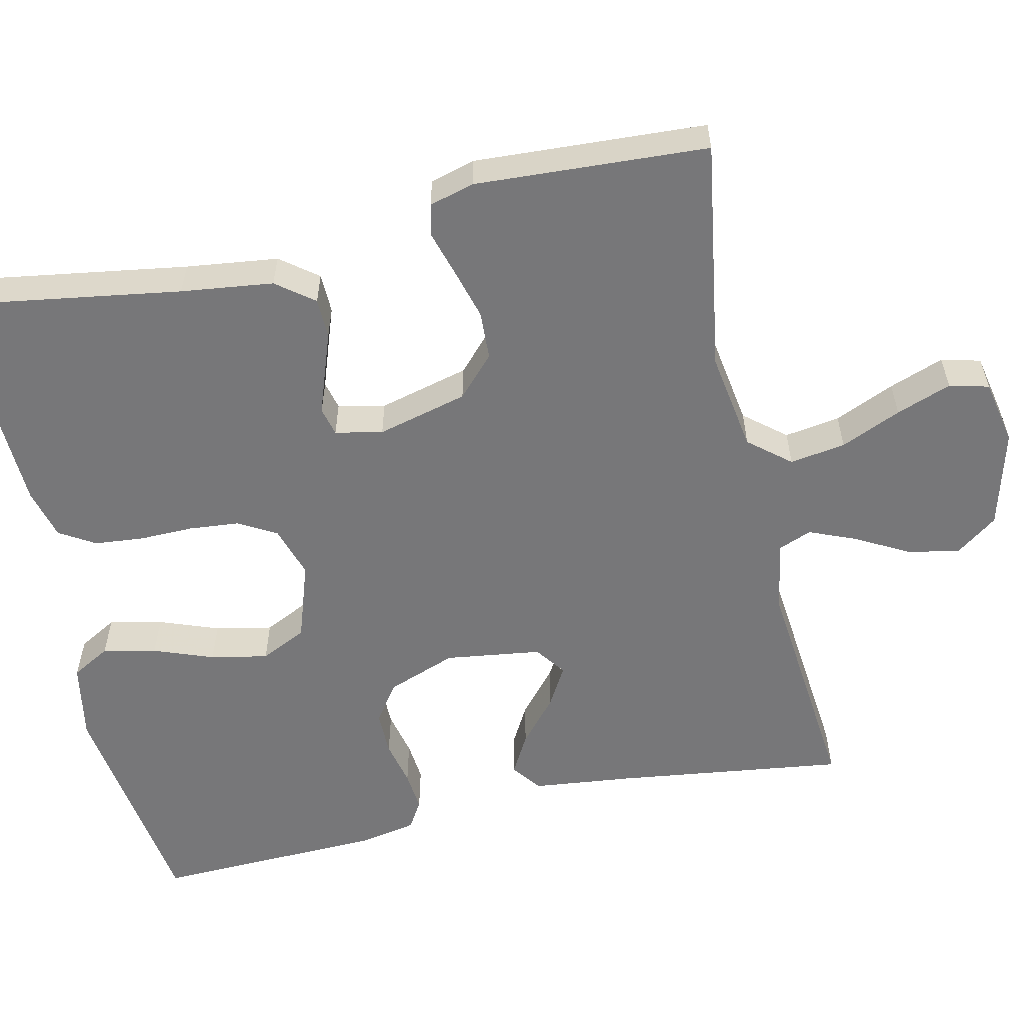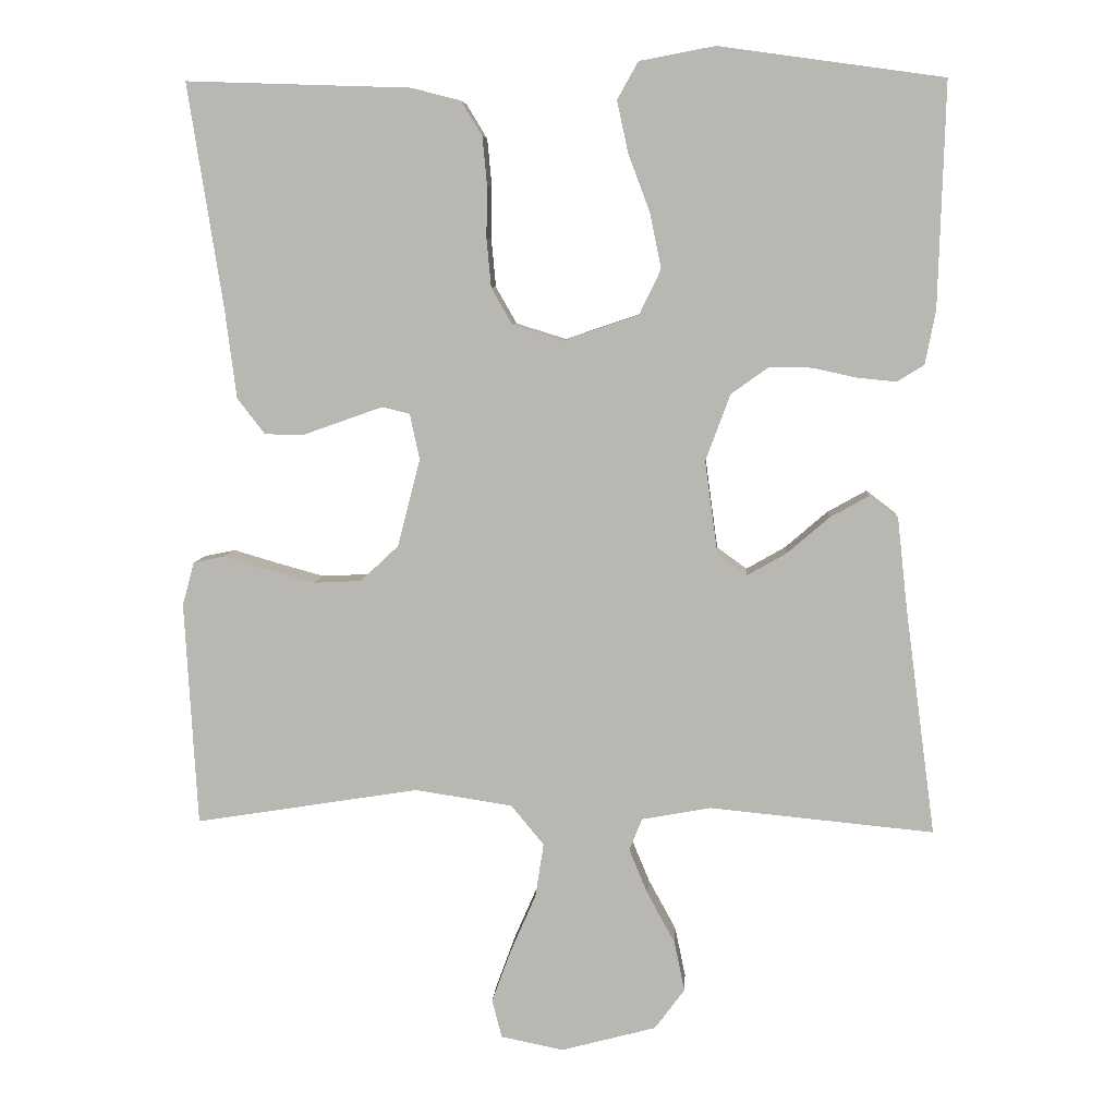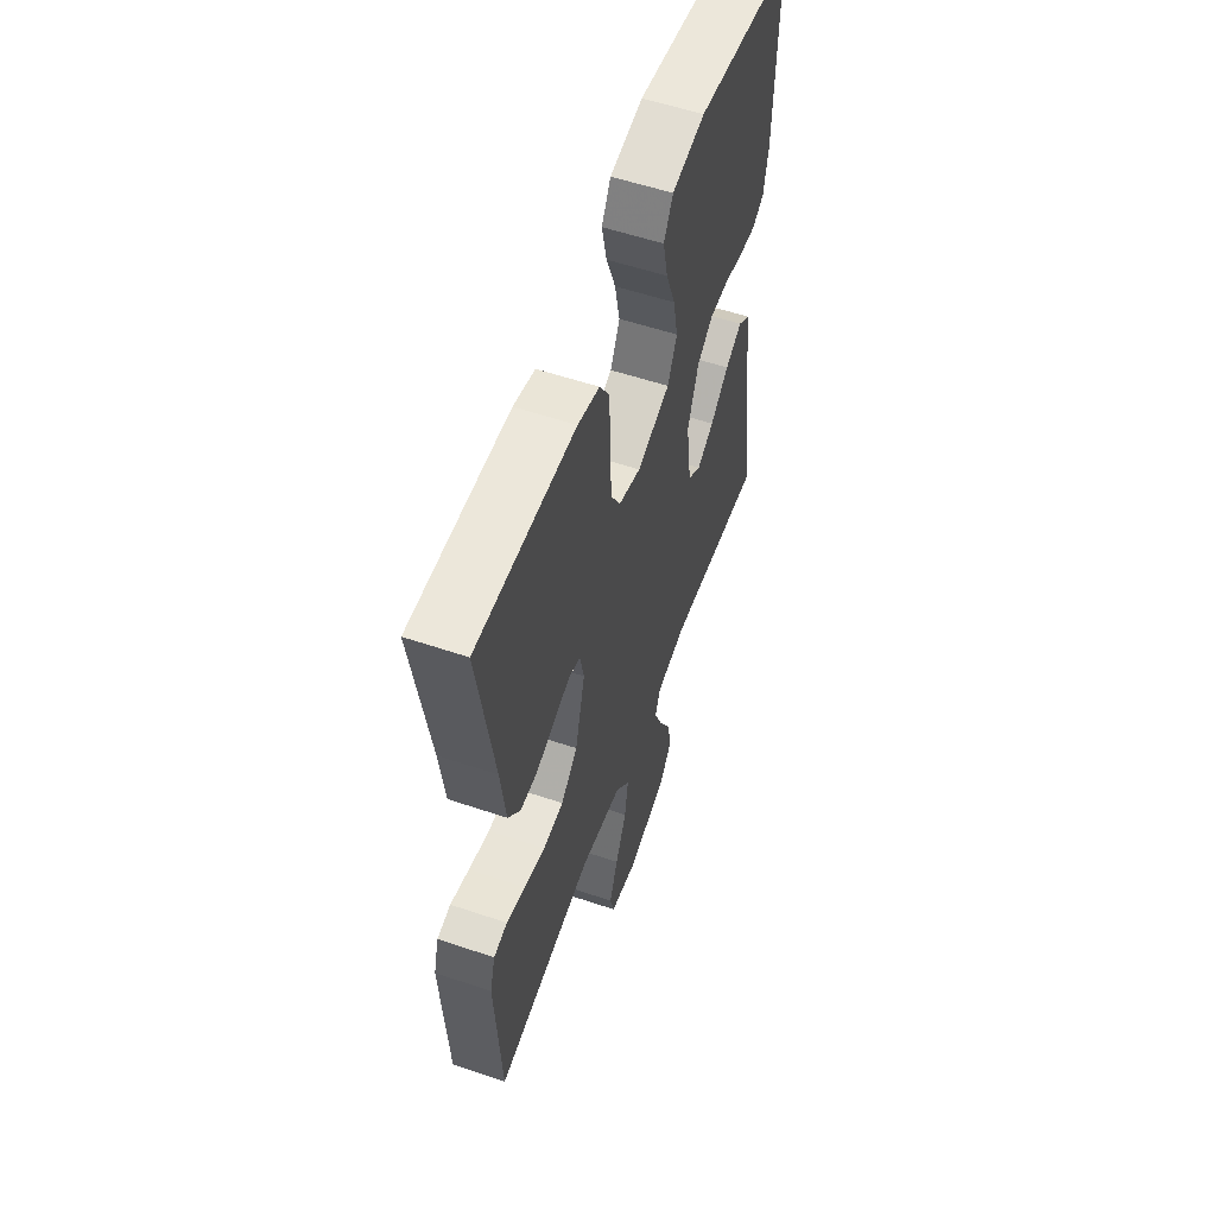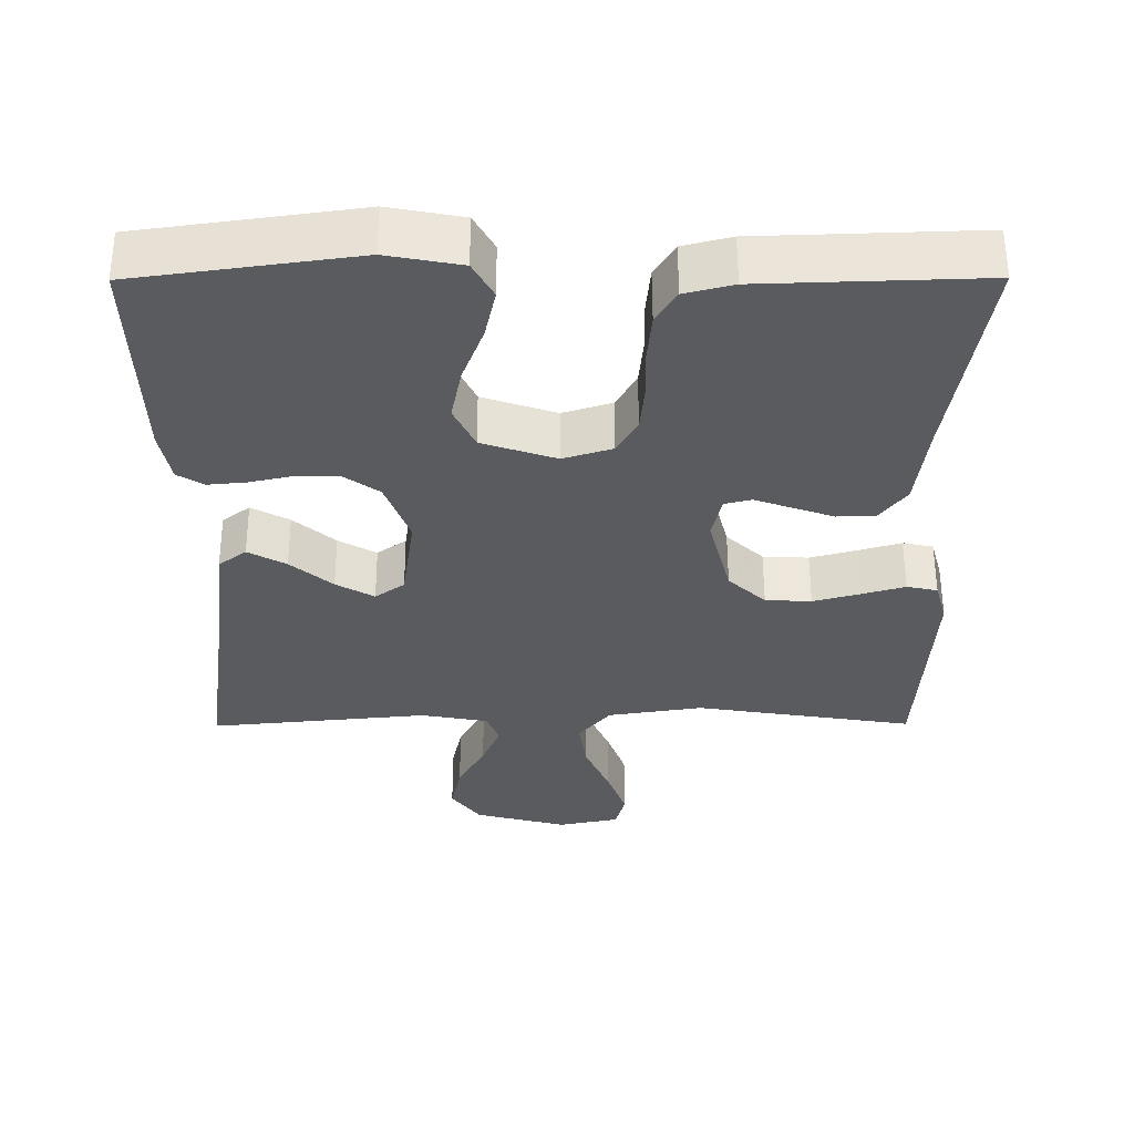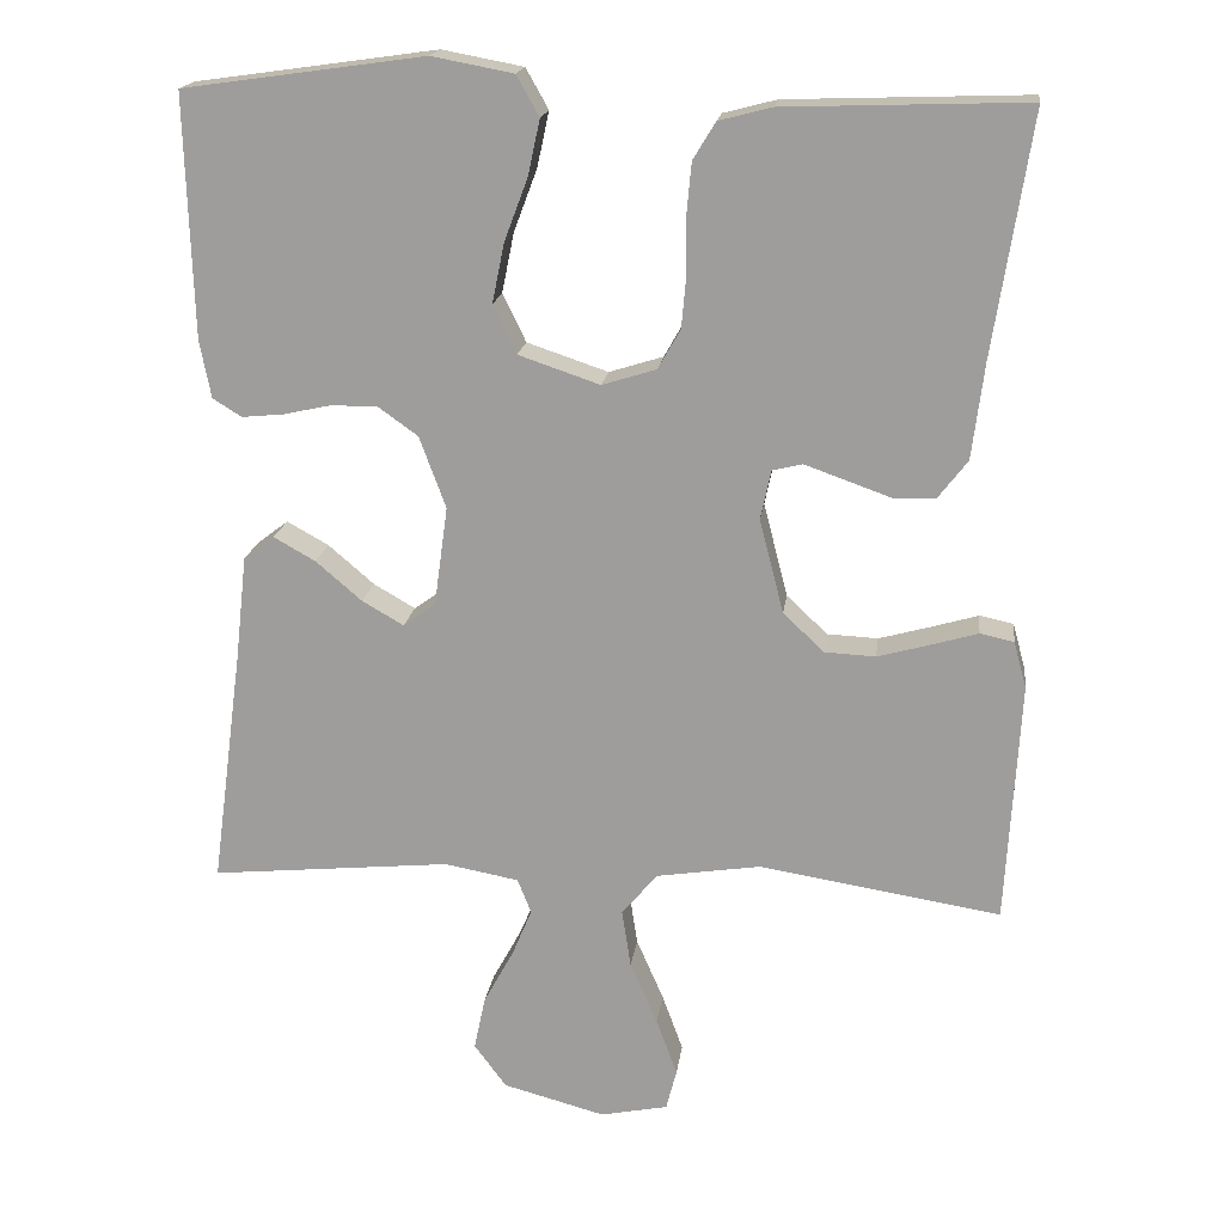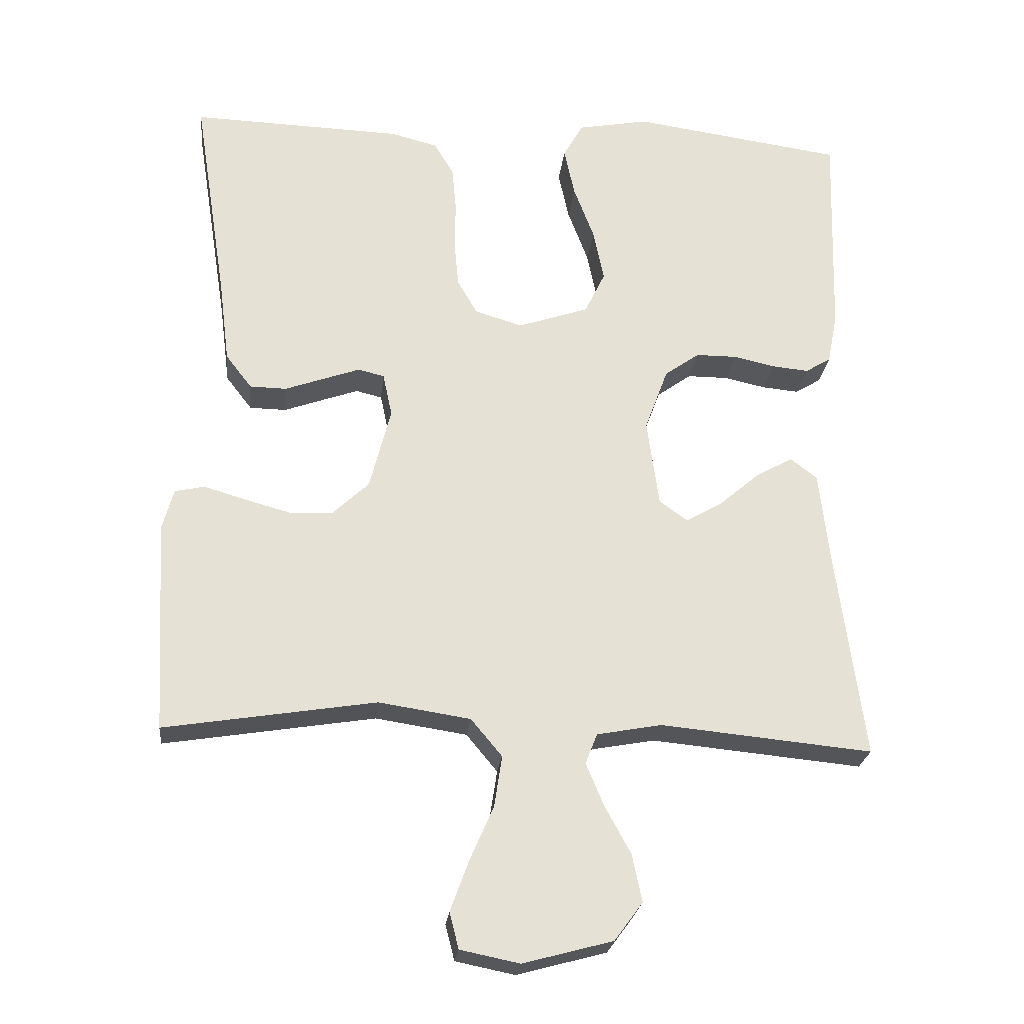
<metadata>
{"format":"obj","ext":"obj","renderer":"f3d","projection":"perspective","resolution":1024,"background":"white","views":[{"elev":-57.2,"azim":102.7,"up":"+Y"},{"elev":7.1,"azim":-176.3,"up":"+Z"},{"elev":56.6,"azim":109.4,"up":"+Z"},{"elev":56.7,"azim":-0.2,"up":"+Z"},{"elev":18.0,"azim":7.4,"up":"+Z"},{"elev":-24.1,"azim":173.9,"up":"+Z"}]}
</metadata>
<code>
v -0.5 0.07 0.5
v -0.2 0.07 0.542
v -0.099 0.07 0.523
v -0.071 0.07 0.473
v -0.086 0.07 0.404
v -0.115 0.07 0.327
v -0.13 0.07 0.253
v -0.101 0.07 0.193
v 0 0.07 0.159
v 0.067 0.07 0.18
v 0.095 0.07 0.229
v 0.101 0.07 0.294
v 0.1 0.07 0.363
v 0.106 0.07 0.427
v 0.134 0.07 0.473
v 0.2 0.07 0.49
v 0.5 0.07 0.5
v 0.453 0.07 0.2
v 0.438 0.07 0.081
v 0.401 0.07 0.033
v 0.349 0.07 0.032
v 0.293 0.07 0.052
v 0.242 0.07 0.07
v 0.205 0.07 0.061
v 0.192 0.07 0
v 0.222 0.07 -0.117
v 0.273 0.07 -0.165
v 0.336 0.07 -0.168
v 0.401 0.07 -0.15
v 0.459 0.07 -0.133
v 0.501 0.07 -0.142
v 0.517 0.07 -0.2
v 0.5 0.07 -0.5
v 0.2 0.07 -0.452
v 0.07 0.07 -0.472
v 0.026 0.07 -0.525
v 0.037 0.07 -0.597
v 0.071 0.07 -0.675
v 0.097 0.07 -0.746
v 0.084 0.07 -0.797
v 0 0.07 -0.814
v -0.127 0.07 -0.78
v -0.167 0.07 -0.726
v -0.153 0.07 -0.659
v -0.116 0.07 -0.591
v -0.091 0.07 -0.531
v -0.108 0.07 -0.488
v -0.2 0.07 -0.471
v -0.5 0.07 -0.5
v -0.46 0.07 -0.2
v -0.446 0.07 -0.074
v -0.408 0.07 -0.045
v -0.356 0.07 -0.074
v -0.299 0.07 -0.123
v -0.247 0.07 -0.153
v -0.207 0.07 -0.124
v -0.19 0.07 0
v -0.223 0.07 0.089
v -0.272 0.07 0.124
v -0.33 0.07 0.124
v -0.389 0.07 0.111
v -0.441 0.07 0.106
v -0.477 0.07 0.128
v -0.491 0.07 0.2
v -0.5 0 0.5
v -0.2 0 0.542
v -0.099 0 0.523
v -0.071 0 0.473
v -0.086 0 0.404
v -0.115 0 0.327
v -0.13 0 0.253
v -0.101 0 0.193
v 0 0 0.159
v 0.067 0 0.18
v 0.095 0 0.229
v 0.101 0 0.294
v 0.1 0 0.363
v 0.106 0 0.427
v 0.134 0 0.473
v 0.2 0 0.49
v 0.5 0 0.5
v 0.453 0 0.2
v 0.438 0 0.081
v 0.401 0 0.033
v 0.349 0 0.032
v 0.293 0 0.052
v 0.242 0 0.07
v 0.205 0 0.061
v 0.192 0 0
v 0.222 0 -0.117
v 0.273 0 -0.165
v 0.336 0 -0.168
v 0.401 0 -0.15
v 0.459 0 -0.133
v 0.501 0 -0.142
v 0.517 0 -0.2
v 0.5 0 -0.5
v 0.2 0 -0.452
v 0.07 0 -0.472
v 0.026 0 -0.525
v 0.037 0 -0.597
v 0.071 0 -0.675
v 0.097 0 -0.746
v 0.084 0 -0.797
v 0 0 -0.814
v -0.127 0 -0.78
v -0.167 0 -0.726
v -0.153 0 -0.659
v -0.116 0 -0.591
v -0.091 0 -0.531
v -0.108 0 -0.488
v -0.2 0 -0.471
v -0.5 0 -0.5
v -0.46 0 -0.2
v -0.446 0 -0.074
v -0.408 0 -0.045
v -0.356 0 -0.074
v -0.299 0 -0.123
v -0.247 0 -0.153
v -0.207 0 -0.124
v -0.19 0 0
v -0.223 0 0.089
v -0.272 0 0.124
v -0.33 0 0.124
v -0.389 0 0.111
v -0.441 0 0.106
v -0.477 0 0.128
v -0.491 0 0.2
f 60 61 62 63
f 59 60 63 64
f 51 52 53 54
f 50 51 54 55
f 48 49 50 55
f 47 48 55 56
f 42 43 44 45
f 42 45 46
f 41 42 46
f 40 41 46
f 37 38 39 40
f 37 40 46 47
f 31 32 33 34
f 29 30 31 34
f 28 29 34 35
f 27 28 35
f 26 27 35 36
f 19 20 21 22
f 18 19 22 23
f 17 18 23 24
f 15 16 17 24
f 12 13 14 15
f 11 12 15 24
f 3 4 5 6
f 3 6 7
f 2 3 7
f 59 64 1 2
f 58 59 2 7
f 57 58 7 8
f 56 57 8 9
f 36 37 47 56
f 25 26 36 56
f 25 56 9 10
f 10 11 24 25
f 127 126 125 124
f 128 127 124 123
f 118 117 116 115
f 119 118 115 114
f 119 114 113 112
f 120 119 112 111
f 109 108 107 106
f 110 109 106
f 110 106 105
f 110 105 104
f 104 103 102 101
f 111 110 104 101
f 98 97 96 95
f 98 95 94 93
f 99 98 93 92
f 99 92 91
f 100 99 91 90
f 86 85 84 83
f 87 86 83 82
f 88 87 82 81
f 88 81 80 79
f 79 78 77 76
f 88 79 76 75
f 70 69 68 67
f 71 70 67
f 71 67 66
f 66 65 128 123
f 71 66 123 122
f 72 71 122 121
f 73 72 121 120
f 120 111 101 100
f 120 100 90 89
f 74 73 120 89
f 89 88 75 74
f 1 65 66 2
f 2 66 67 3
f 3 67 68 4
f 4 68 69 5
f 5 69 70 6
f 6 70 71 7
f 7 71 72 8
f 8 72 73 9
f 9 73 74 10
f 10 74 75 11
f 11 75 76 12
f 12 76 77 13
f 13 77 78 14
f 14 78 79 15
f 15 79 80 16
f 16 80 81 17
f 17 81 82 18
f 18 82 83 19
f 19 83 84 20
f 20 84 85 21
f 21 85 86 22
f 22 86 87 23
f 23 87 88 24
f 24 88 89 25
f 25 89 90 26
f 26 90 91 27
f 27 91 92 28
f 28 92 93 29
f 29 93 94 30
f 30 94 95 31
f 31 95 96 32
f 32 96 97 33
f 33 97 98 34
f 34 98 99 35
f 35 99 100 36
f 36 100 101 37
f 37 101 102 38
f 38 102 103 39
f 39 103 104 40
f 40 104 105 41
f 41 105 106 42
f 42 106 107 43
f 43 107 108 44
f 44 108 109 45
f 45 109 110 46
f 46 110 111 47
f 47 111 112 48
f 48 112 113 49
f 49 113 114 50
f 50 114 115 51
f 51 115 116 52
f 52 116 117 53
f 53 117 118 54
f 54 118 119 55
f 55 119 120 56
f 56 120 121 57
f 57 121 122 58
f 58 122 123 59
f 59 123 124 60
f 60 124 125 61
f 61 125 126 62
f 62 126 127 63
f 63 127 128 64
f 64 128 65 1

</code>
